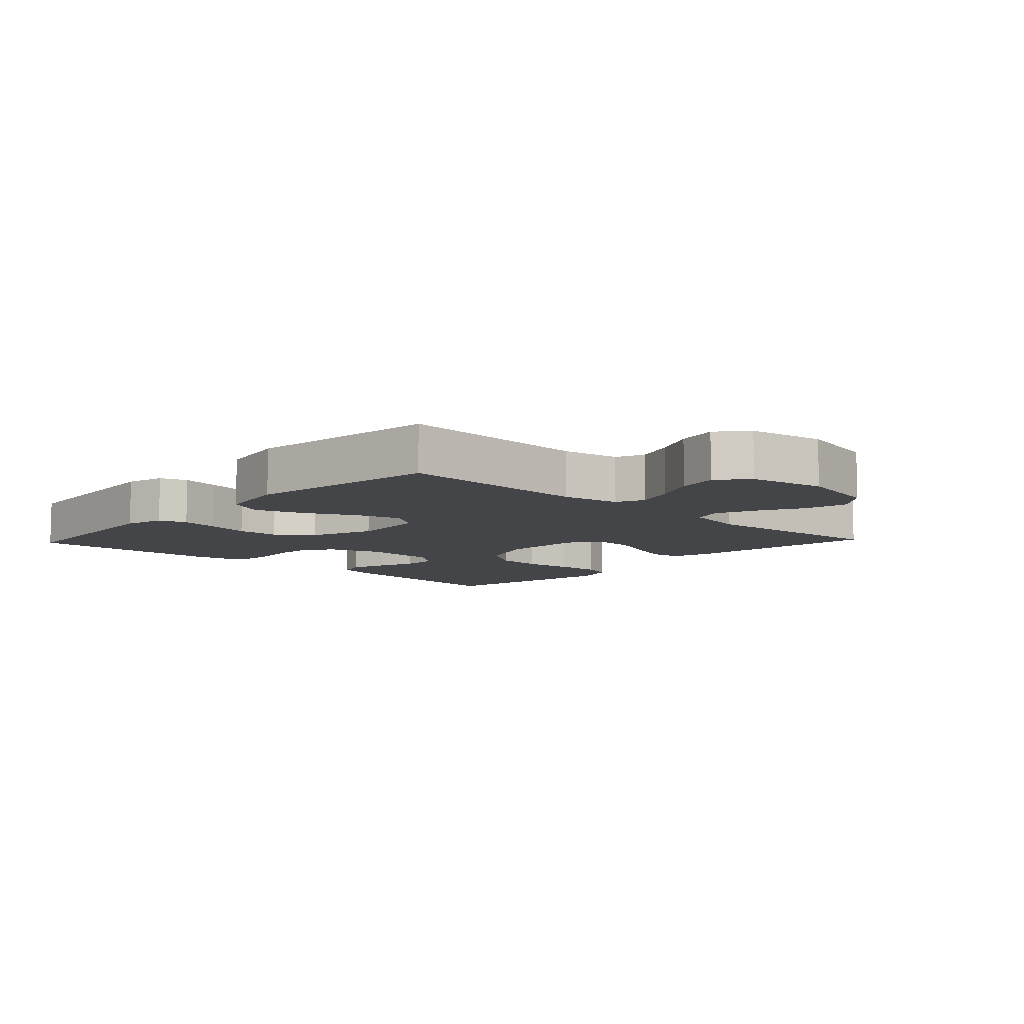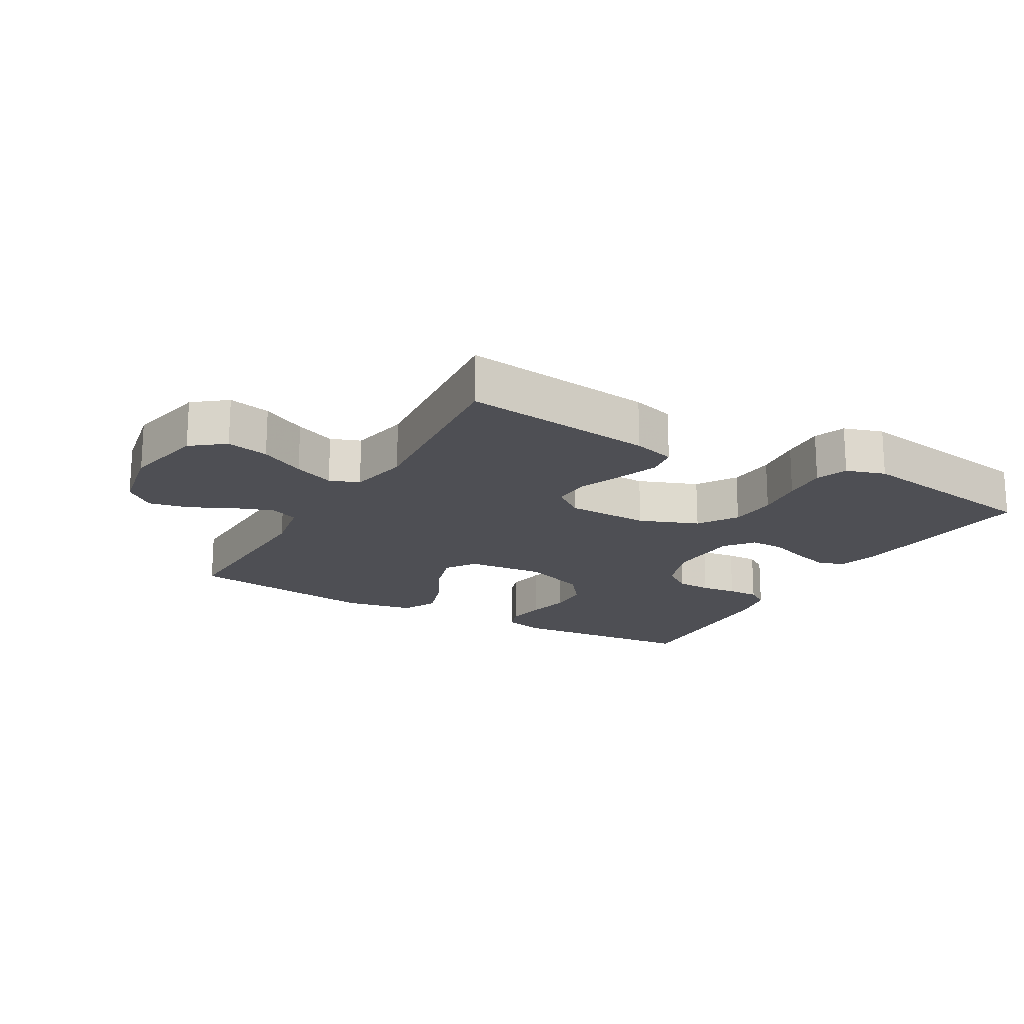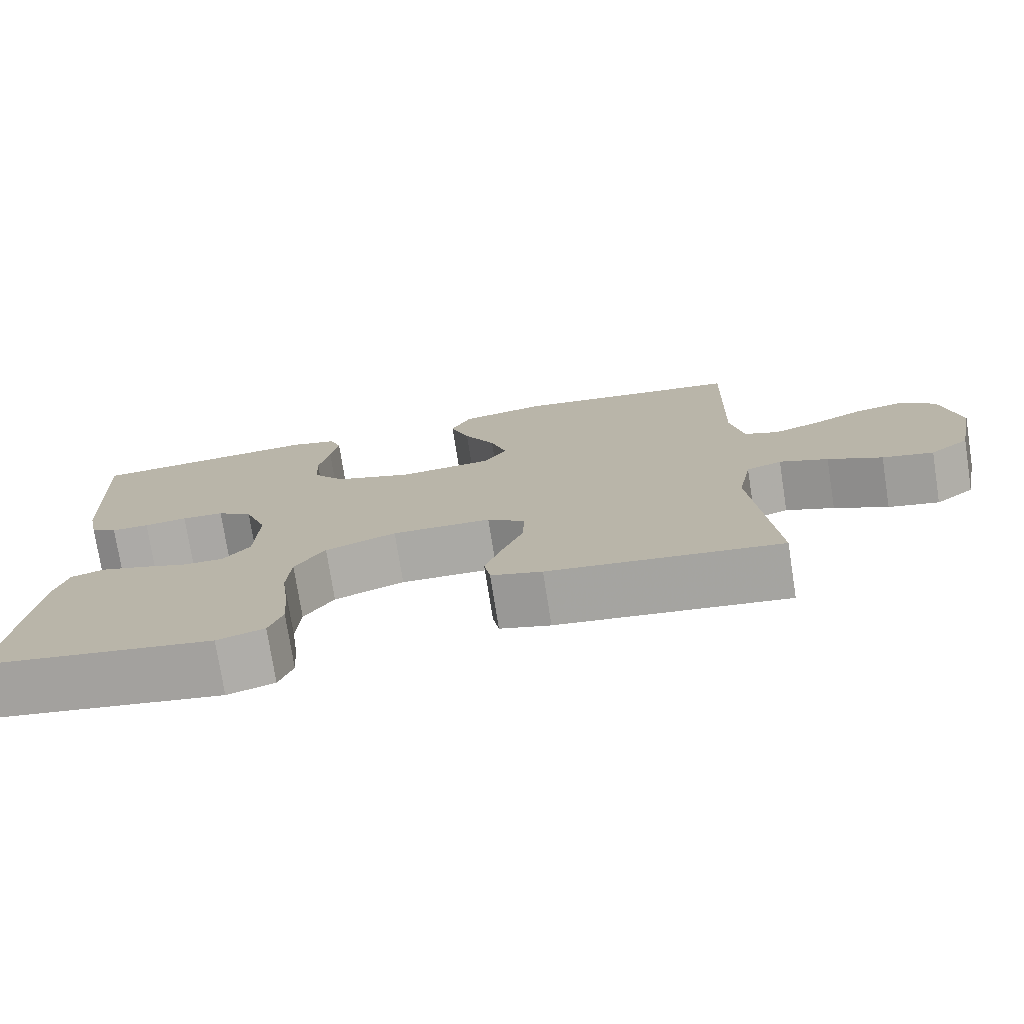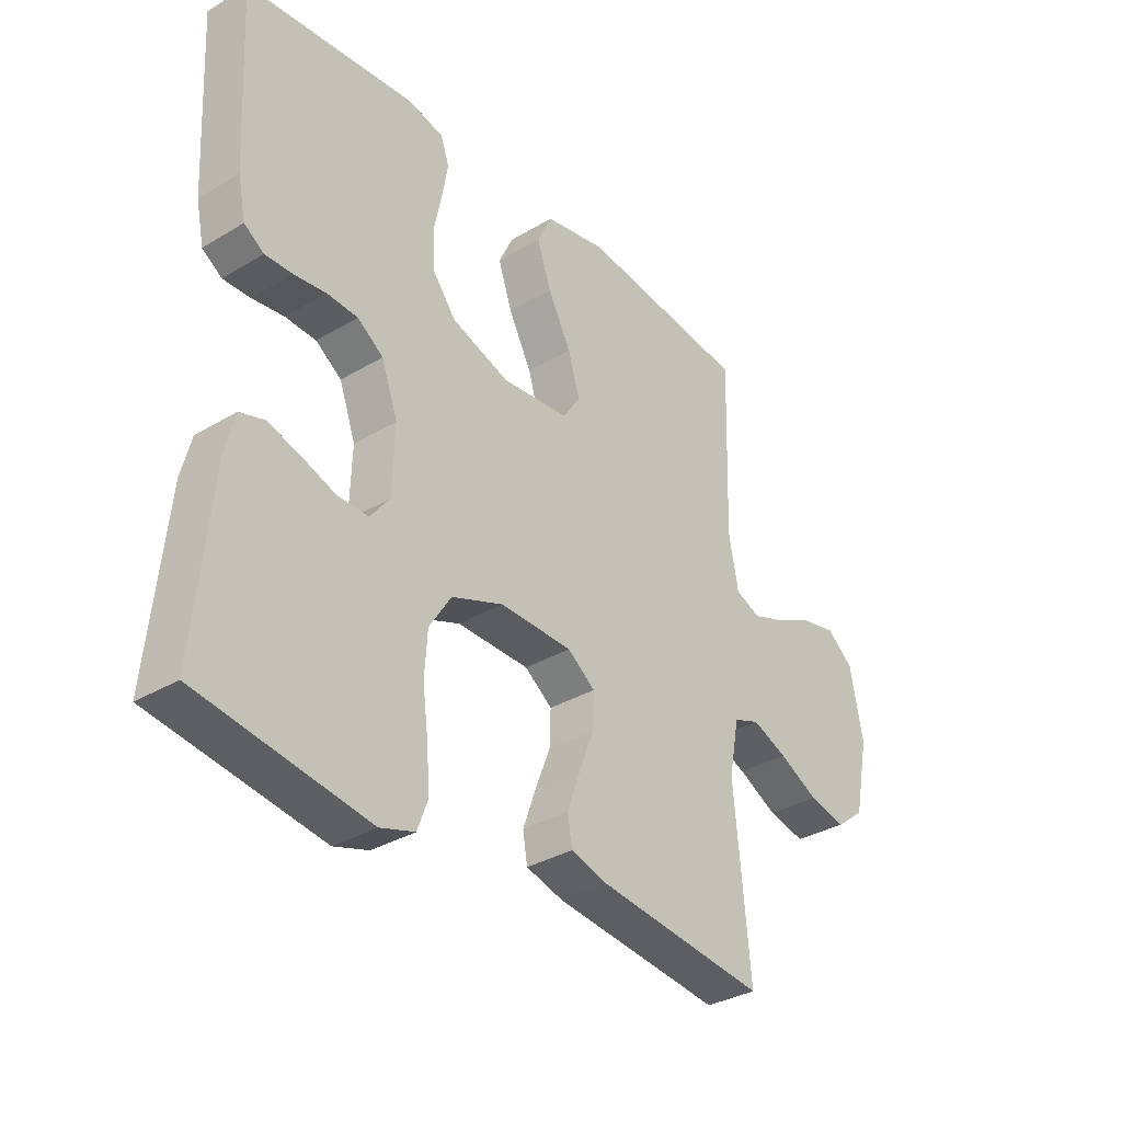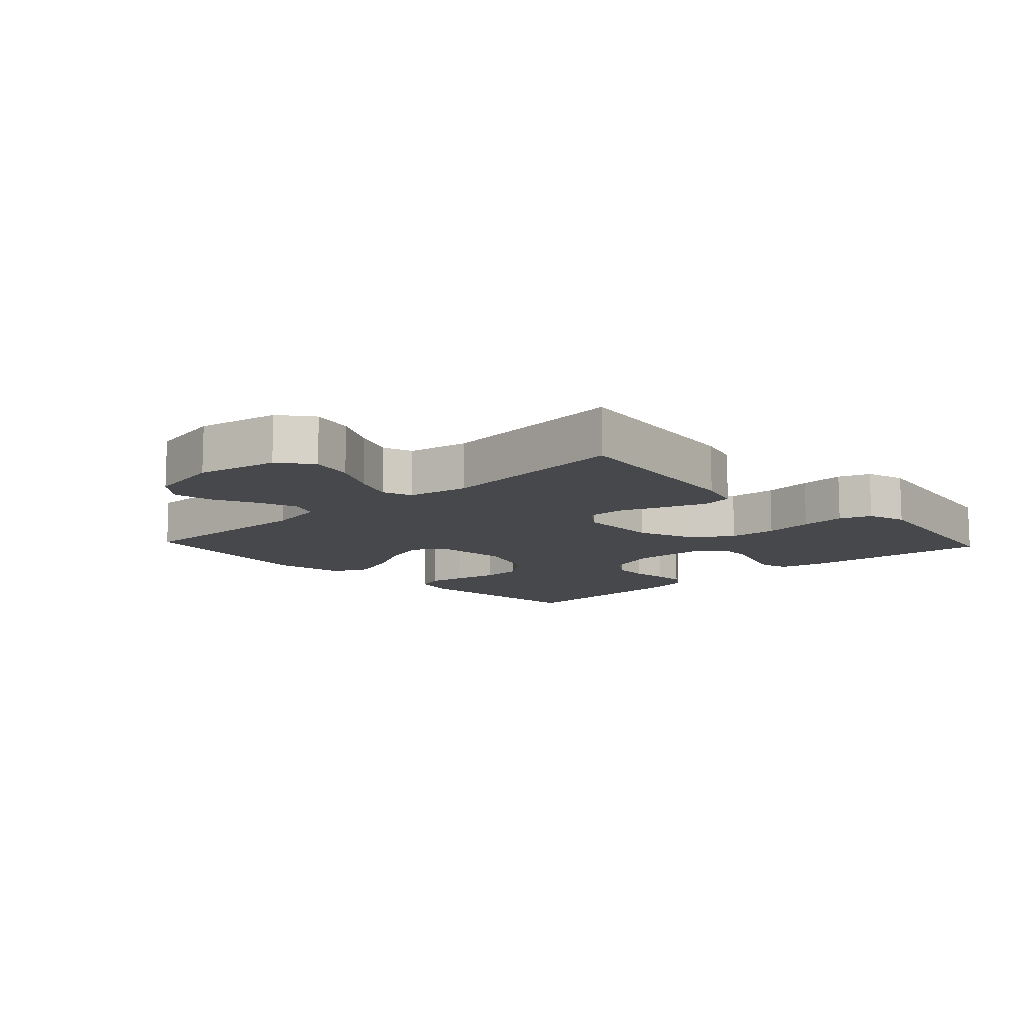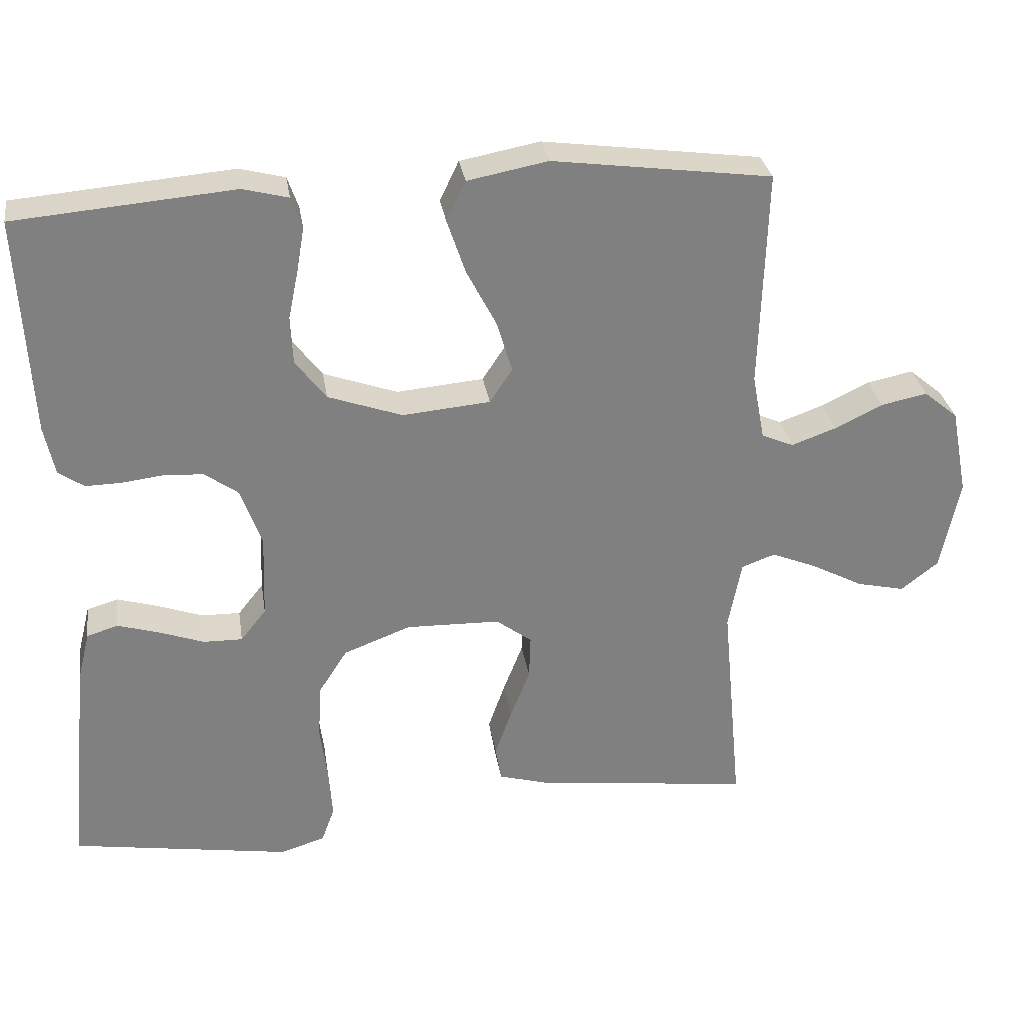
<metadata>
{"format":"obj","ext":"obj","renderer":"f3d","projection":"perspective","resolution":1024,"background":"white","views":[{"elev":-8.6,"azim":46.7,"up":"+Y"},{"elev":-18.3,"azim":150.2,"up":"+Y"},{"elev":-75.7,"azim":8.9,"up":"+Z"},{"elev":-33.5,"azim":-50.7,"up":"+Z"},{"elev":-11.1,"azim":133.2,"up":"+Y"},{"elev":30.3,"azim":-8.7,"up":"+Z"}]}
</metadata>
<code>
v 0.5 0.07 0.5
v 0.491 0.07 0.2
v 0.508 0.07 0.11
v 0.552 0.07 0.091
v 0.613 0.07 0.113
v 0.679 0.07 0.145
v 0.742 0.07 0.158
v 0.789 0.07 0.119
v 0.812 0.07 0
v 0.786 0.07 -0.127
v 0.735 0.07 -0.167
v 0.669 0.07 -0.152
v 0.599 0.07 -0.115
v 0.536 0.07 -0.089
v 0.49 0.07 -0.106
v 0.472 0.07 -0.2
v 0.5 0.07 -0.5
v 0.2 0.07 -0.463
v 0.134 0.07 -0.444
v 0.126 0.07 -0.396
v 0.149 0.07 -0.331
v 0.176 0.07 -0.262
v 0.178 0.07 -0.202
v 0.129 0.07 -0.165
v 0 0.07 -0.162
v -0.092 0.07 -0.197
v -0.131 0.07 -0.258
v -0.136 0.07 -0.333
v -0.126 0.07 -0.41
v -0.121 0.07 -0.48
v -0.139 0.07 -0.529
v -0.2 0.07 -0.548
v -0.5 0.07 -0.5
v -0.471 0.07 -0.2
v -0.454 0.07 -0.132
v -0.411 0.07 -0.119
v -0.354 0.07 -0.136
v -0.293 0.07 -0.158
v -0.239 0.07 -0.159
v -0.204 0.07 -0.115
v -0.2 0.07 0
v -0.229 0.07 0.081
v -0.275 0.07 0.114
v -0.33 0.07 0.117
v -0.386 0.07 0.11
v -0.435 0.07 0.109
v -0.47 0.07 0.133
v -0.484 0.07 0.2
v -0.5 0.07 0.5
v -0.2 0.07 0.526
v -0.138 0.07 0.51
v -0.123 0.07 0.467
v -0.133 0.07 0.408
v -0.147 0.07 0.34
v -0.144 0.07 0.274
v -0.102 0.07 0.219
v 0 0.07 0.183
v 0.12 0.07 0.194
v 0.151 0.07 0.241
v 0.13 0.07 0.311
v 0.089 0.07 0.39
v 0.064 0.07 0.464
v 0.09 0.07 0.519
v 0.2 0.07 0.54
v 0.5 0 0.5
v 0.491 0 0.2
v 0.508 0 0.11
v 0.552 0 0.091
v 0.613 0 0.113
v 0.679 0 0.145
v 0.742 0 0.158
v 0.789 0 0.119
v 0.812 0 0
v 0.786 0 -0.127
v 0.735 0 -0.167
v 0.669 0 -0.152
v 0.599 0 -0.115
v 0.536 0 -0.089
v 0.49 0 -0.106
v 0.472 0 -0.2
v 0.5 0 -0.5
v 0.2 0 -0.463
v 0.134 0 -0.444
v 0.126 0 -0.396
v 0.149 0 -0.331
v 0.176 0 -0.262
v 0.178 0 -0.202
v 0.129 0 -0.165
v 0 0 -0.162
v -0.092 0 -0.197
v -0.131 0 -0.258
v -0.136 0 -0.333
v -0.126 0 -0.41
v -0.121 0 -0.48
v -0.139 0 -0.529
v -0.2 0 -0.548
v -0.5 0 -0.5
v -0.471 0 -0.2
v -0.454 0 -0.132
v -0.411 0 -0.119
v -0.354 0 -0.136
v -0.293 0 -0.158
v -0.239 0 -0.159
v -0.204 0 -0.115
v -0.2 0 0
v -0.229 0 0.081
v -0.275 0 0.114
v -0.33 0 0.117
v -0.386 0 0.11
v -0.435 0 0.109
v -0.47 0 0.133
v -0.484 0 0.2
v -0.5 0 0.5
v -0.2 0 0.526
v -0.138 0 0.51
v -0.123 0 0.467
v -0.133 0 0.408
v -0.147 0 0.34
v -0.144 0 0.274
v -0.102 0 0.219
v 0 0 0.183
v 0.12 0 0.194
v 0.151 0 0.241
v 0.13 0 0.311
v 0.089 0 0.39
v 0.064 0 0.464
v 0.09 0 0.519
v 0.2 0 0.54
f 63 64 1 2
f 60 61 62 63
f 59 60 63 2
f 58 59 2 3
f 57 58 3 4
f 51 52 53 54
f 49 50 51 54
f 49 54 55
f 48 49 55 56
f 44 45 46 47
f 43 44 47 48
f 35 36 37 38
f 33 34 35 38
f 33 38 39
f 32 33 39 40
f 28 29 30 31
f 28 31 32 40
f 19 20 21 22
f 17 18 19 22
f 16 17 22 23
f 15 16 23 24
f 10 11 12 13
f 10 13 14
f 9 10 14
f 8 9 14
f 5 6 7 8
f 4 5 8 14
f 57 4 14 15
f 43 48 56 57
f 42 43 57 15
f 27 28 40 41
f 26 27 41
f 25 26 41 42
f 15 24 25 42
f 66 65 128 127
f 127 126 125 124
f 66 127 124 123
f 67 66 123 122
f 68 67 122 121
f 118 117 116 115
f 118 115 114 113
f 119 118 113
f 120 119 113 112
f 111 110 109 108
f 112 111 108 107
f 102 101 100 99
f 102 99 98 97
f 103 102 97
f 104 103 97 96
f 95 94 93 92
f 104 96 95 92
f 86 85 84 83
f 86 83 82 81
f 87 86 81 80
f 88 87 80 79
f 77 76 75 74
f 78 77 74
f 78 74 73
f 78 73 72
f 72 71 70 69
f 78 72 69 68
f 79 78 68 121
f 121 120 112 107
f 79 121 107 106
f 105 104 92 91
f 105 91 90
f 106 105 90 89
f 106 89 88 79
f 1 65 66 2
f 2 66 67 3
f 3 67 68 4
f 4 68 69 5
f 5 69 70 6
f 6 70 71 7
f 7 71 72 8
f 8 72 73 9
f 9 73 74 10
f 10 74 75 11
f 11 75 76 12
f 12 76 77 13
f 13 77 78 14
f 14 78 79 15
f 15 79 80 16
f 16 80 81 17
f 17 81 82 18
f 18 82 83 19
f 19 83 84 20
f 20 84 85 21
f 21 85 86 22
f 22 86 87 23
f 23 87 88 24
f 24 88 89 25
f 25 89 90 26
f 26 90 91 27
f 27 91 92 28
f 28 92 93 29
f 29 93 94 30
f 30 94 95 31
f 31 95 96 32
f 32 96 97 33
f 33 97 98 34
f 34 98 99 35
f 35 99 100 36
f 36 100 101 37
f 37 101 102 38
f 38 102 103 39
f 39 103 104 40
f 40 104 105 41
f 41 105 106 42
f 42 106 107 43
f 43 107 108 44
f 44 108 109 45
f 45 109 110 46
f 46 110 111 47
f 47 111 112 48
f 48 112 113 49
f 49 113 114 50
f 50 114 115 51
f 51 115 116 52
f 52 116 117 53
f 53 117 118 54
f 54 118 119 55
f 55 119 120 56
f 56 120 121 57
f 57 121 122 58
f 58 122 123 59
f 59 123 124 60
f 60 124 125 61
f 61 125 126 62
f 62 126 127 63
f 63 127 128 64
f 64 128 65 1

</code>
